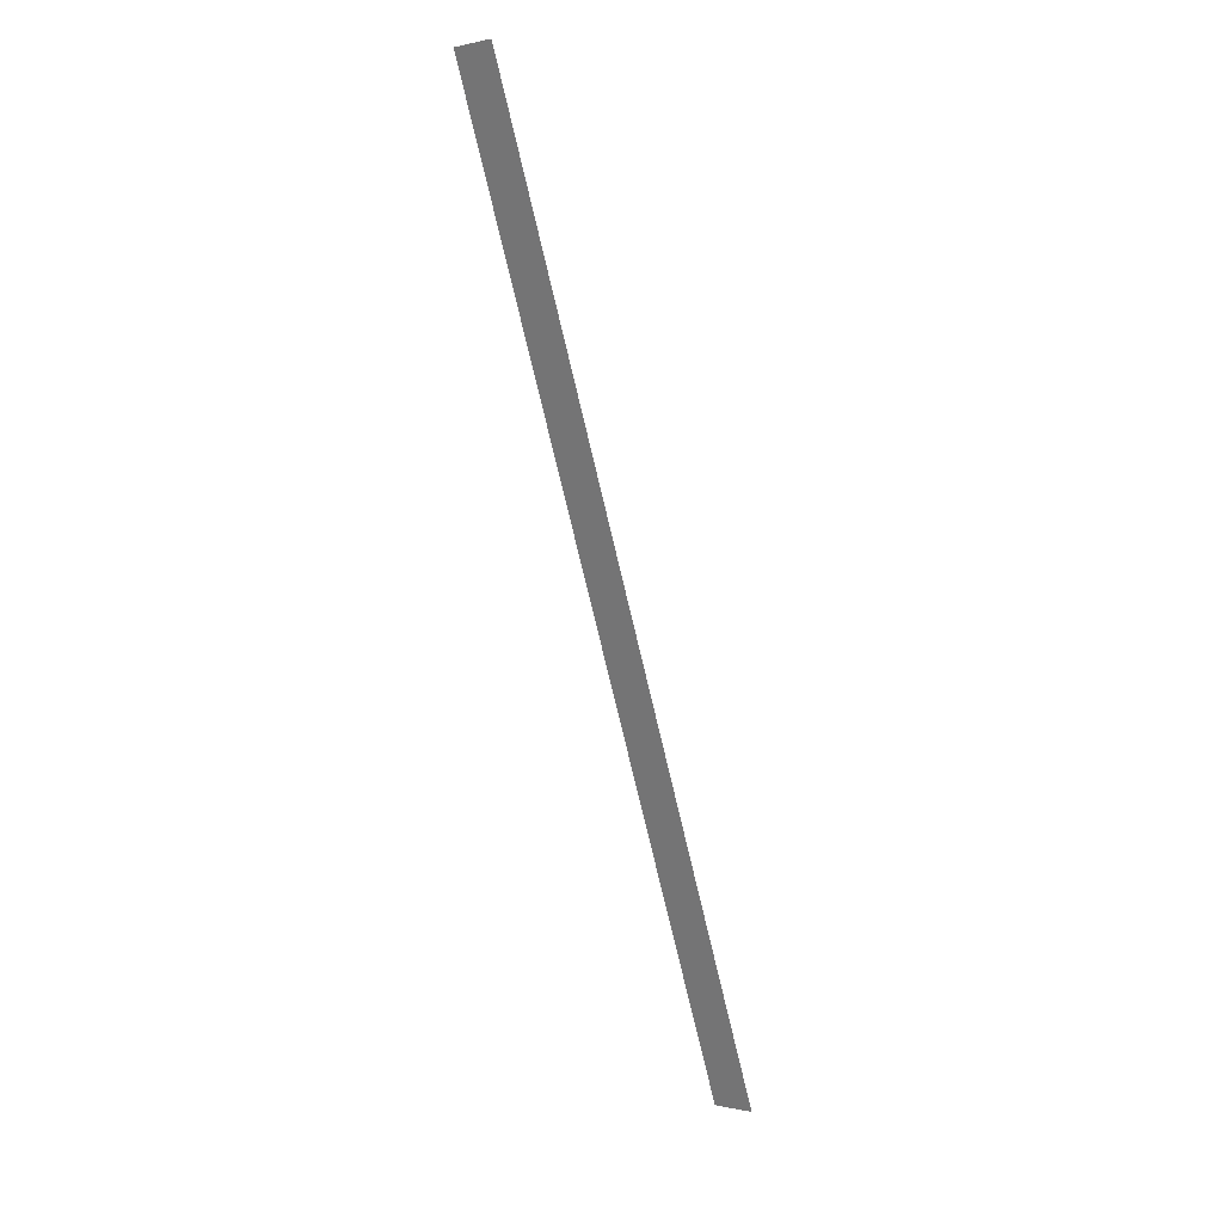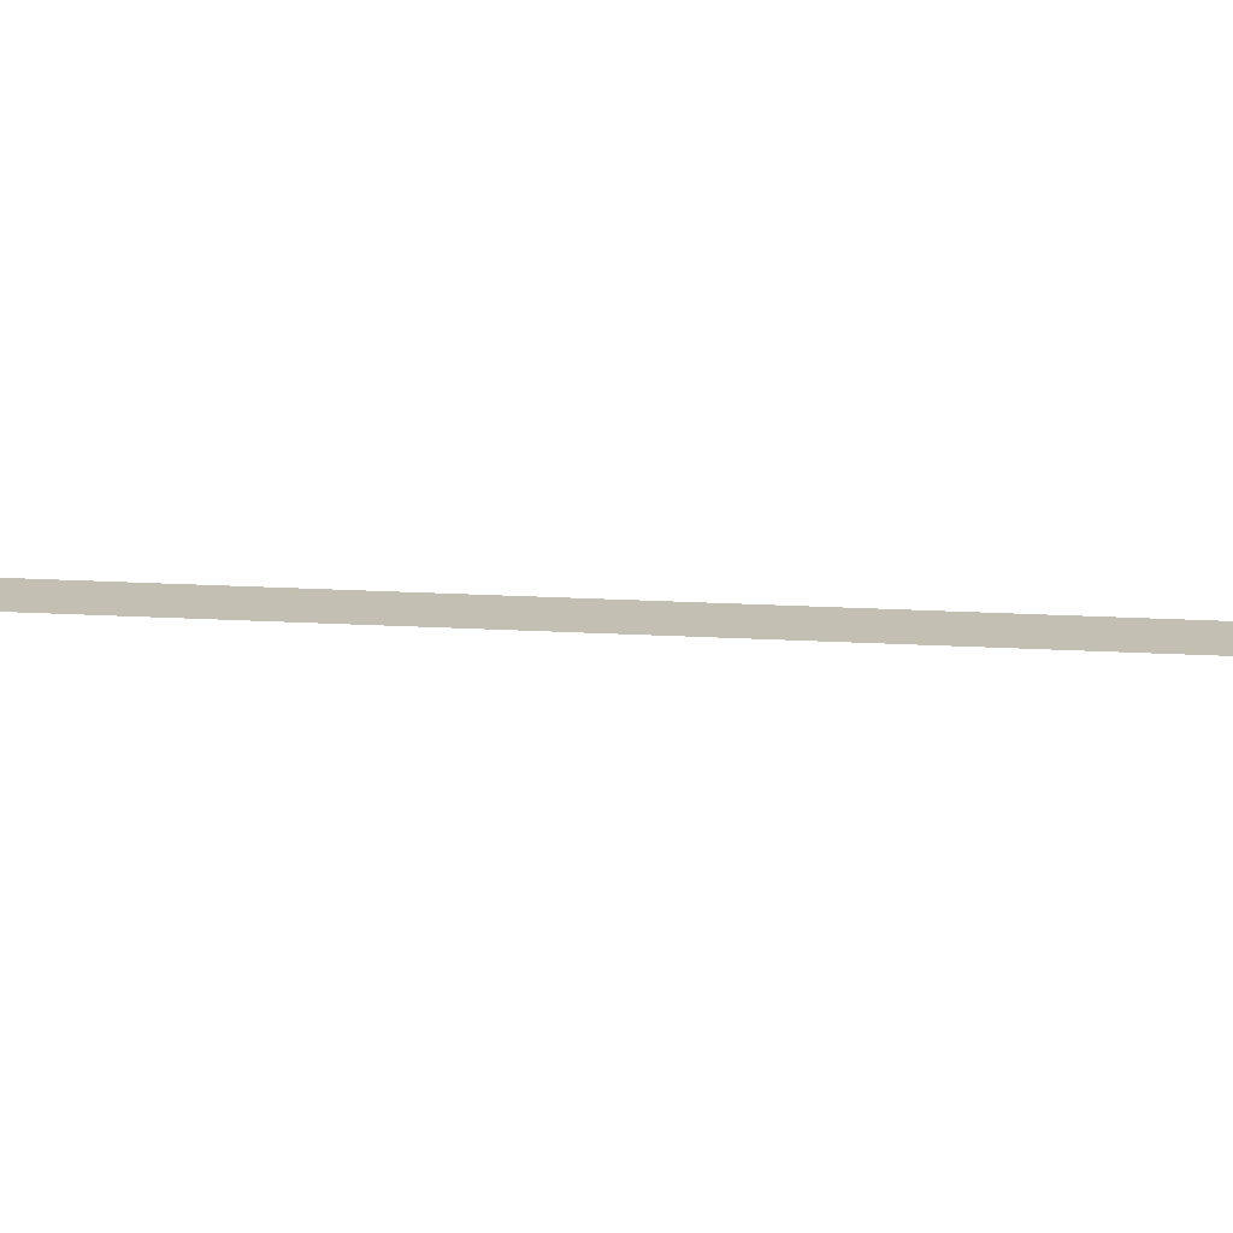
<metadata>
{"format":"obj","ext":"obj","renderer":"f3d","projection":"perspective","resolution":1024,"background":"white","views":[{"elev":26.4,"azim":-142.1,"up":"+Y"},{"elev":17.7,"azim":79.8,"up":"+Z"}]}
</metadata>
<code>
o sponza_350
v -64.49 13.48 14.33
v -62.08 21.41 14.33
v -61.73 21.31 14.33
v -64.14 13.37 14.33
f 1 2 3
f 1 3 4

</code>
